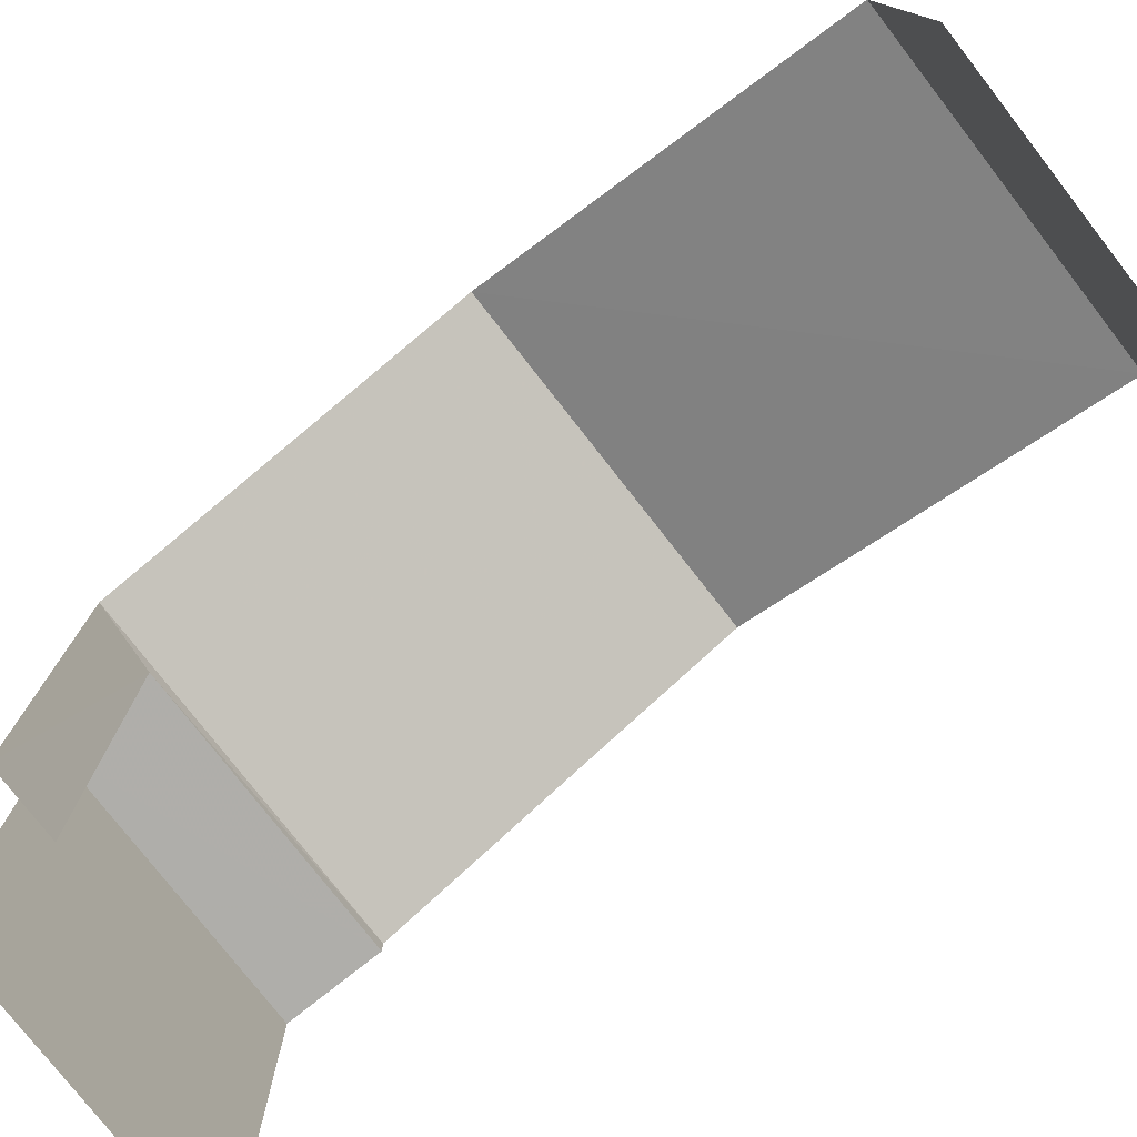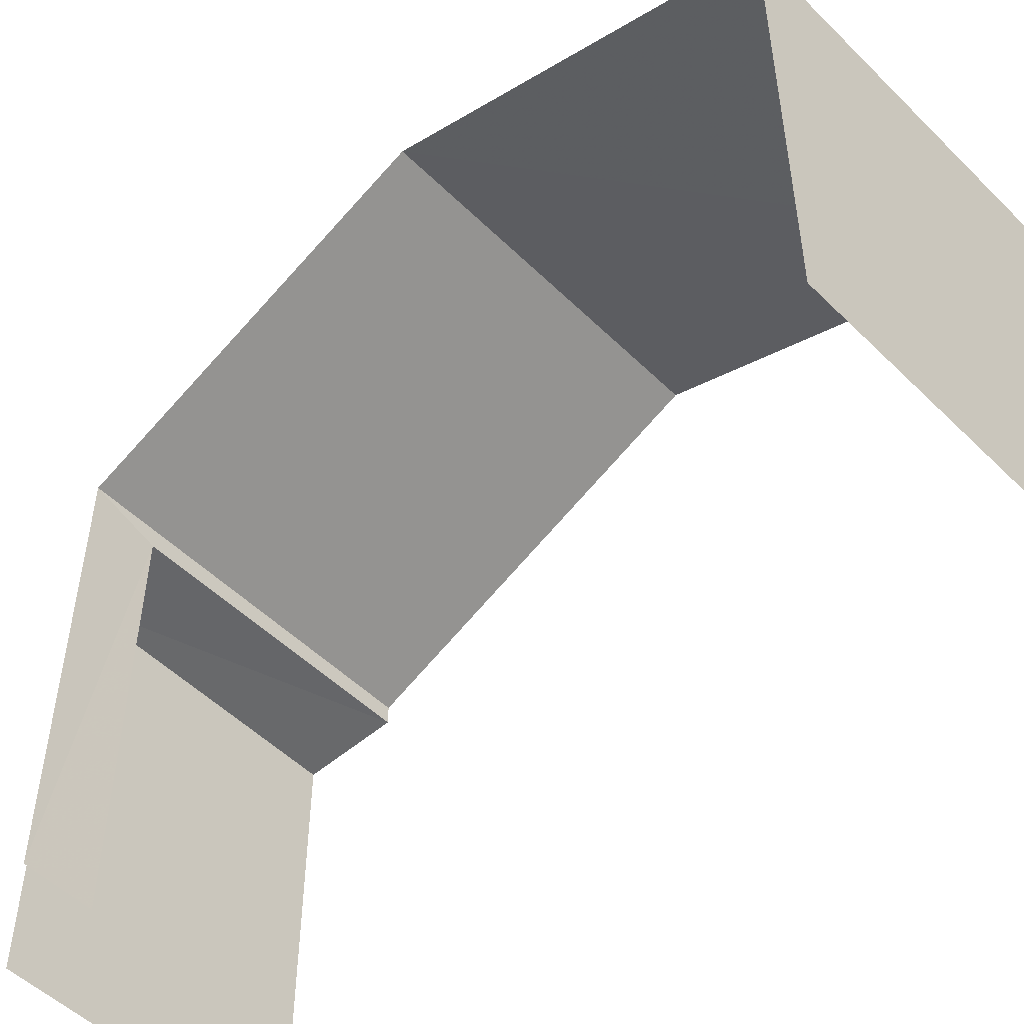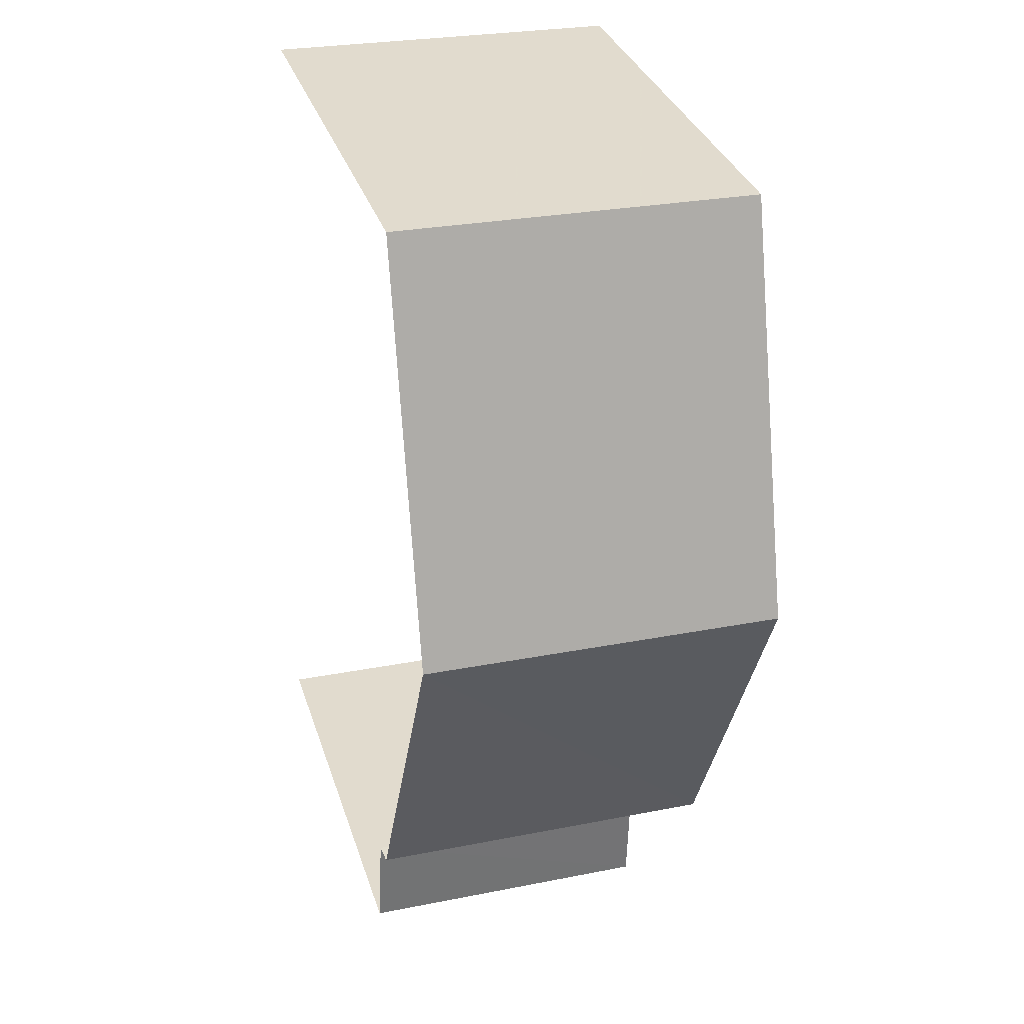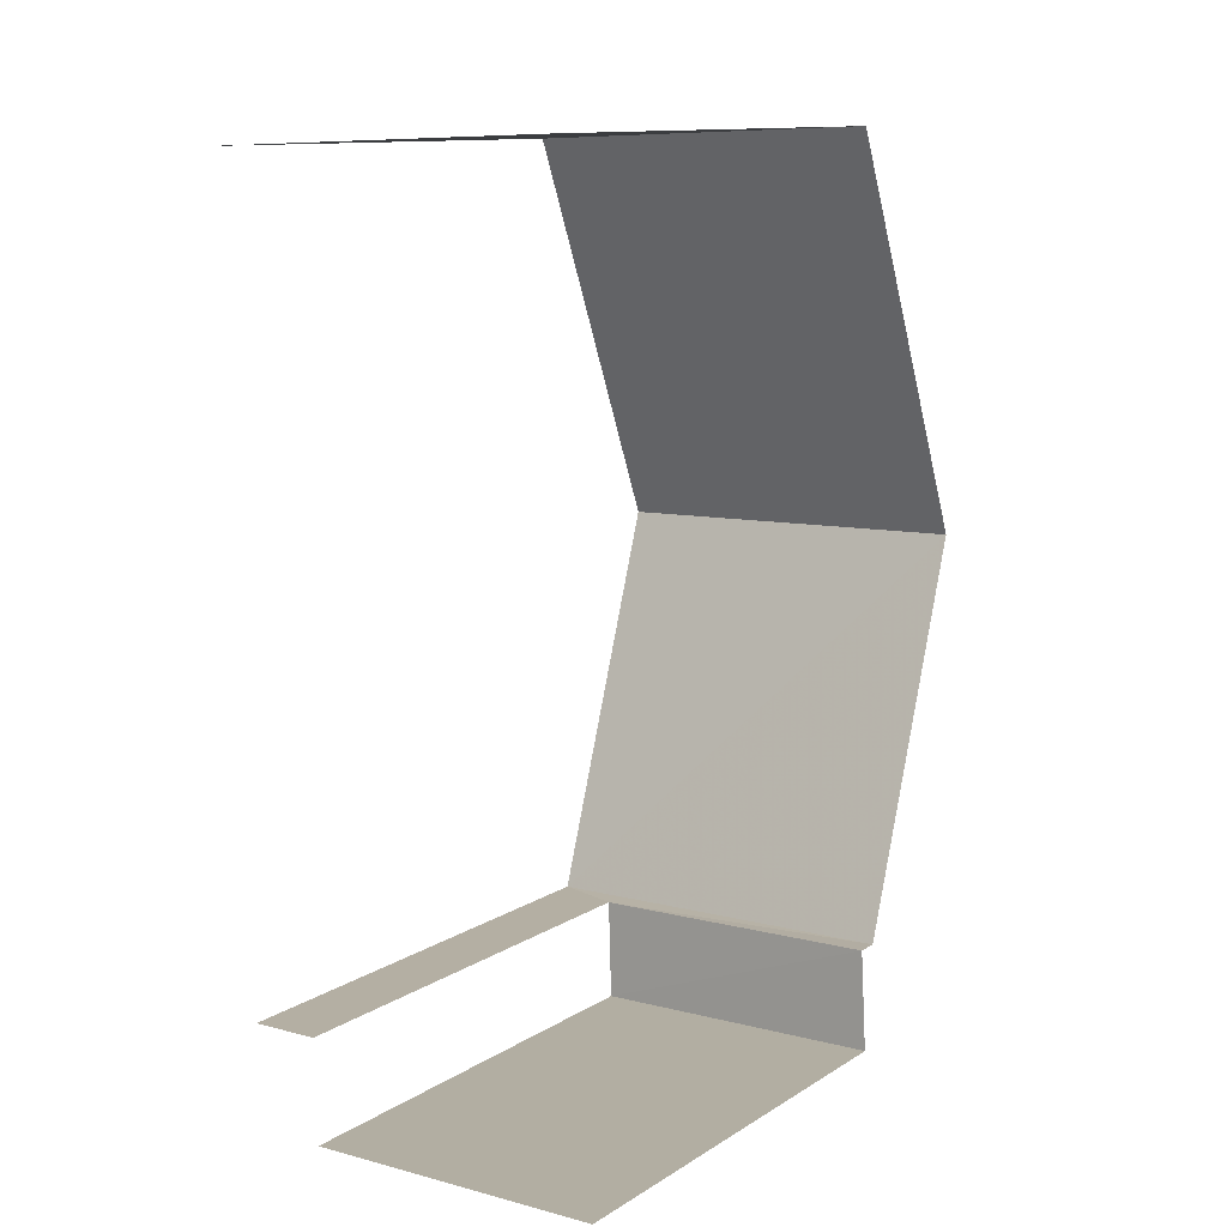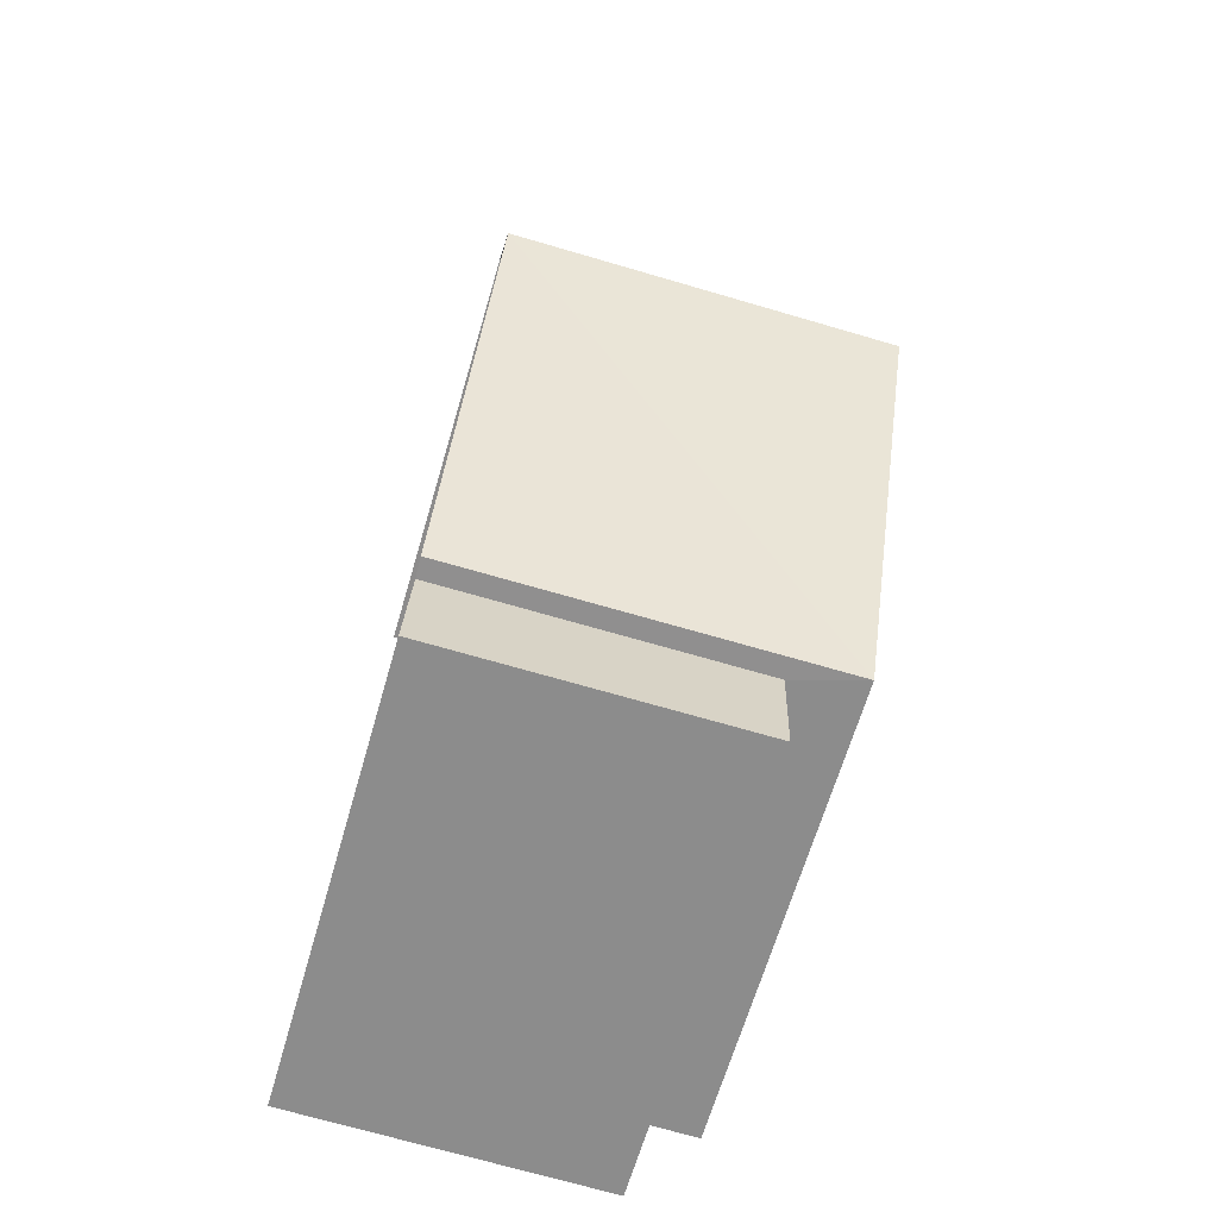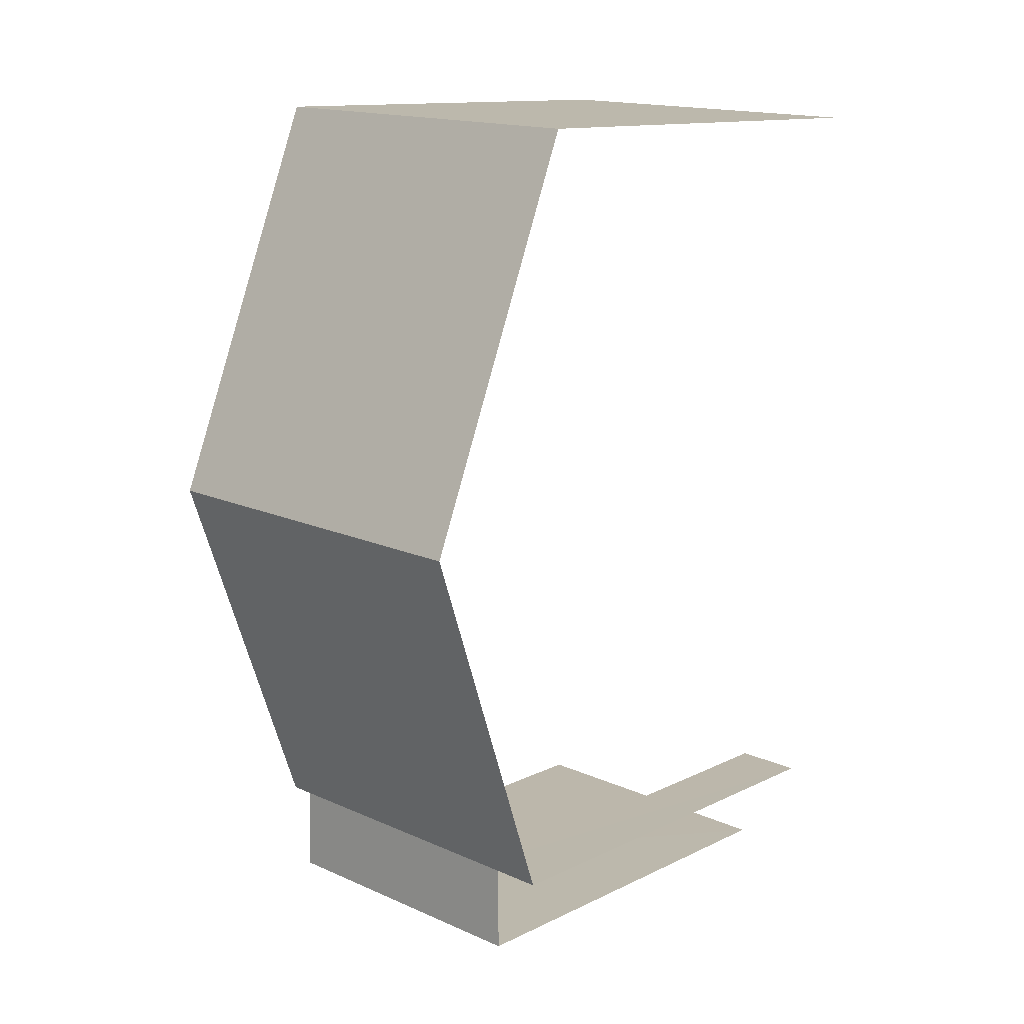
<metadata>
{"format":"obj","ext":"obj","renderer":"f3d","projection":"perspective","resolution":1024,"background":"white","views":[{"elev":-77.6,"azim":125.9,"up":"+Z"},{"elev":-51.7,"azim":131.2,"up":"+Z"},{"elev":34.1,"azim":-17.0,"up":"+Y"},{"elev":12.1,"azim":-144.5,"up":"+Y"},{"elev":-64.0,"azim":-16.1,"up":"+Y"},{"elev":13.0,"azim":42.2,"up":"+Y"}]}
</metadata>
<code>
v -3.736e+05 -1.055e+05 20.83
v -3.736e+05 -1.055e+05 20.83
v -3.736e+05 -1.055e+05 20.82
v -3.736e+05 -1.055e+05 20.82
v -3.736e+05 -1.055e+05 20.83
v -3.736e+05 -1.055e+05 20.83
v -3.736e+05 -1.055e+05 26.73
v -3.736e+05 -1.055e+05 26.73
v -3.736e+05 -1.055e+05 26.73
v -3.736e+05 -1.055e+05 26.73
v -3.736e+05 -1.055e+05 29
v -3.736e+05 -1.055e+05 27
v -3.736e+05 -1.055e+05 29
v -3.736e+05 -1.055e+05 27
v -3.736e+05 -1.055e+05 27
v -3.736e+05 -1.055e+05 27
f 1 2 3
f 3 2 4
f 4 2 5
f 2 6 5
f 12 1 13
f 1 3 13
f 3 16 13
f 2 9 6
f 2 10 9
f 15 4 11
f 14 11 7
f 7 5 8
f 7 4 5
f 11 4 7
f 7 8 9
f 10 7 9
f 11 12 13
f 11 14 12
f 13 15 11
f 13 16 15
f 8 5 6
f 9 8 6
f 2 1 10
f 1 12 10
f 10 14 7
f 10 12 14
f 15 3 4
f 15 16 3

</code>
